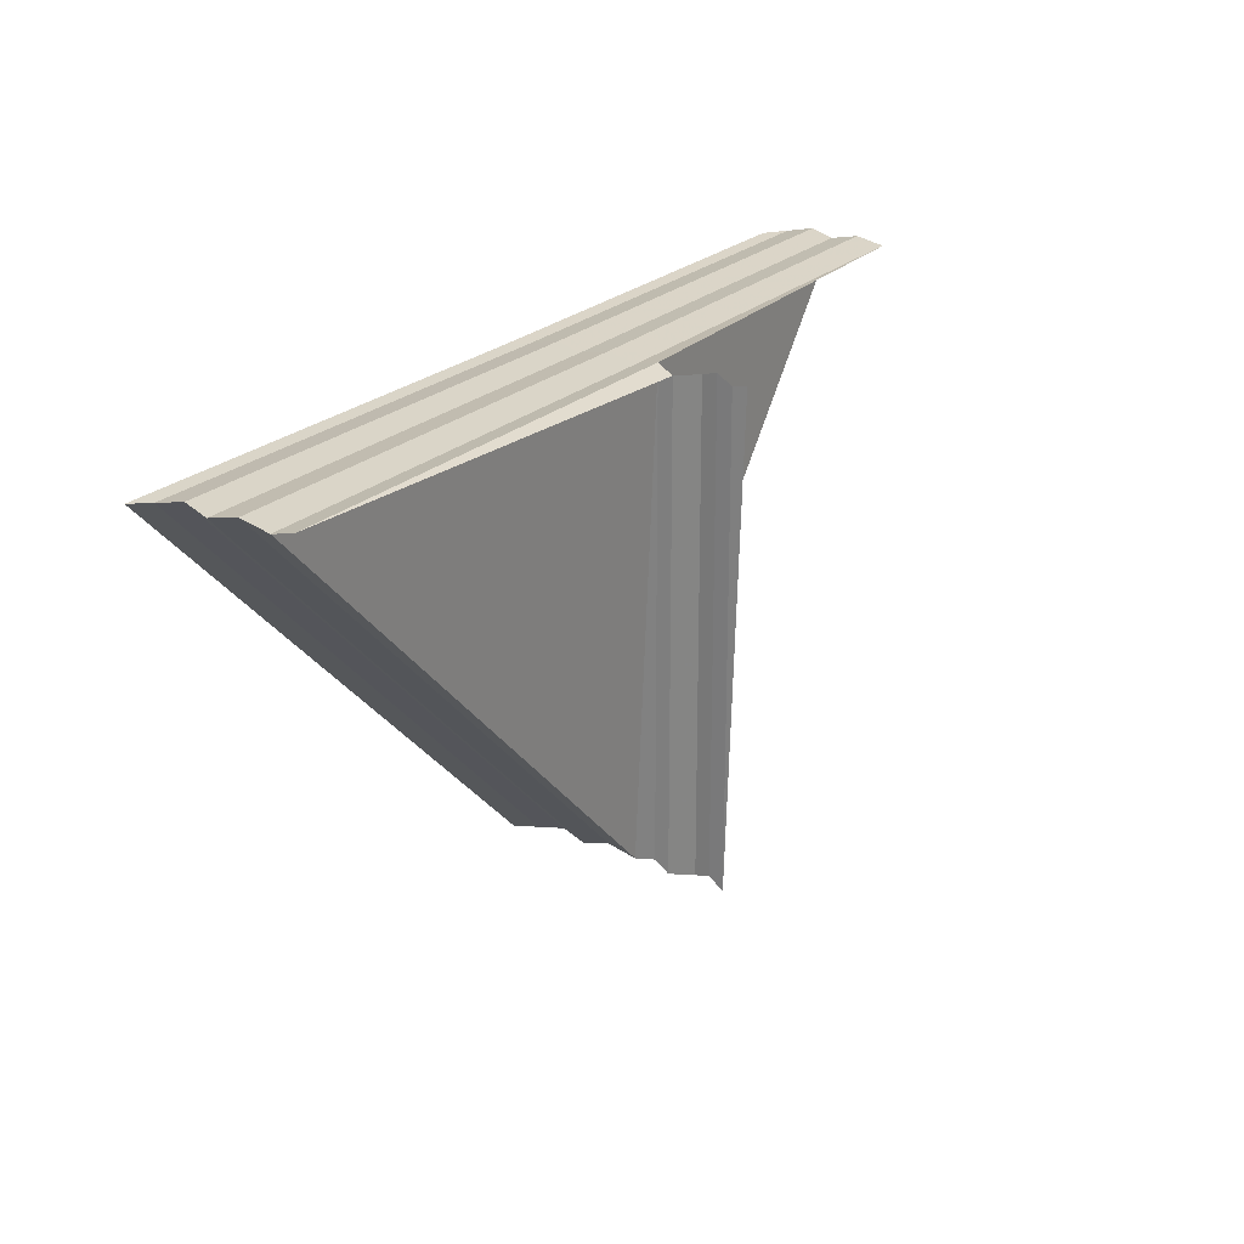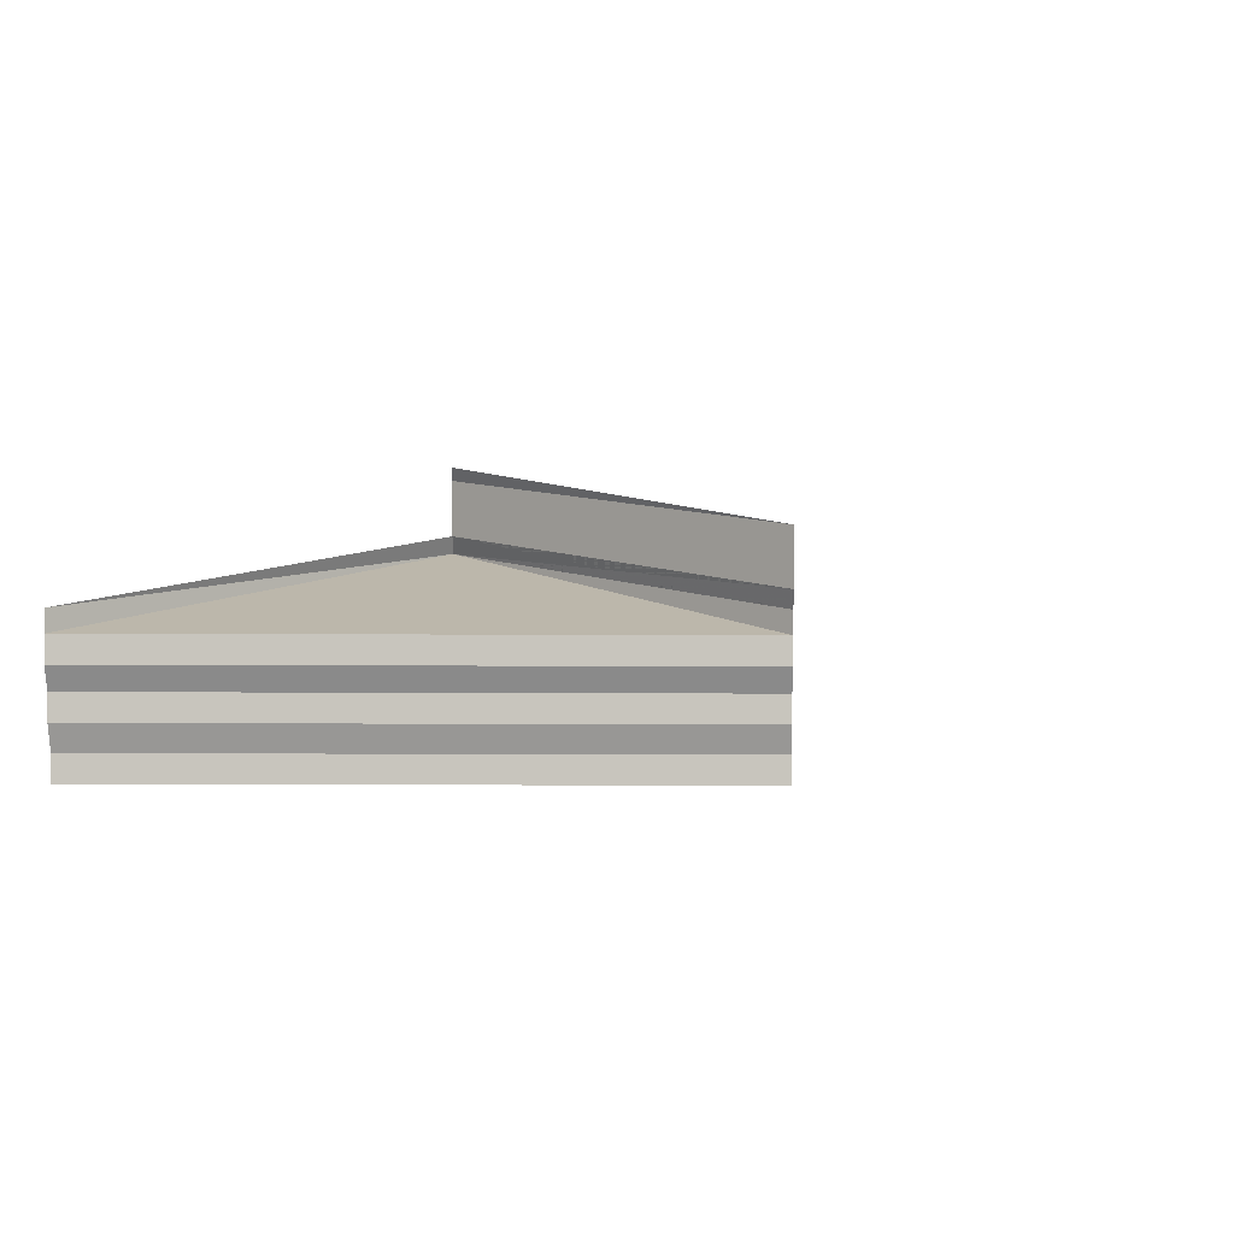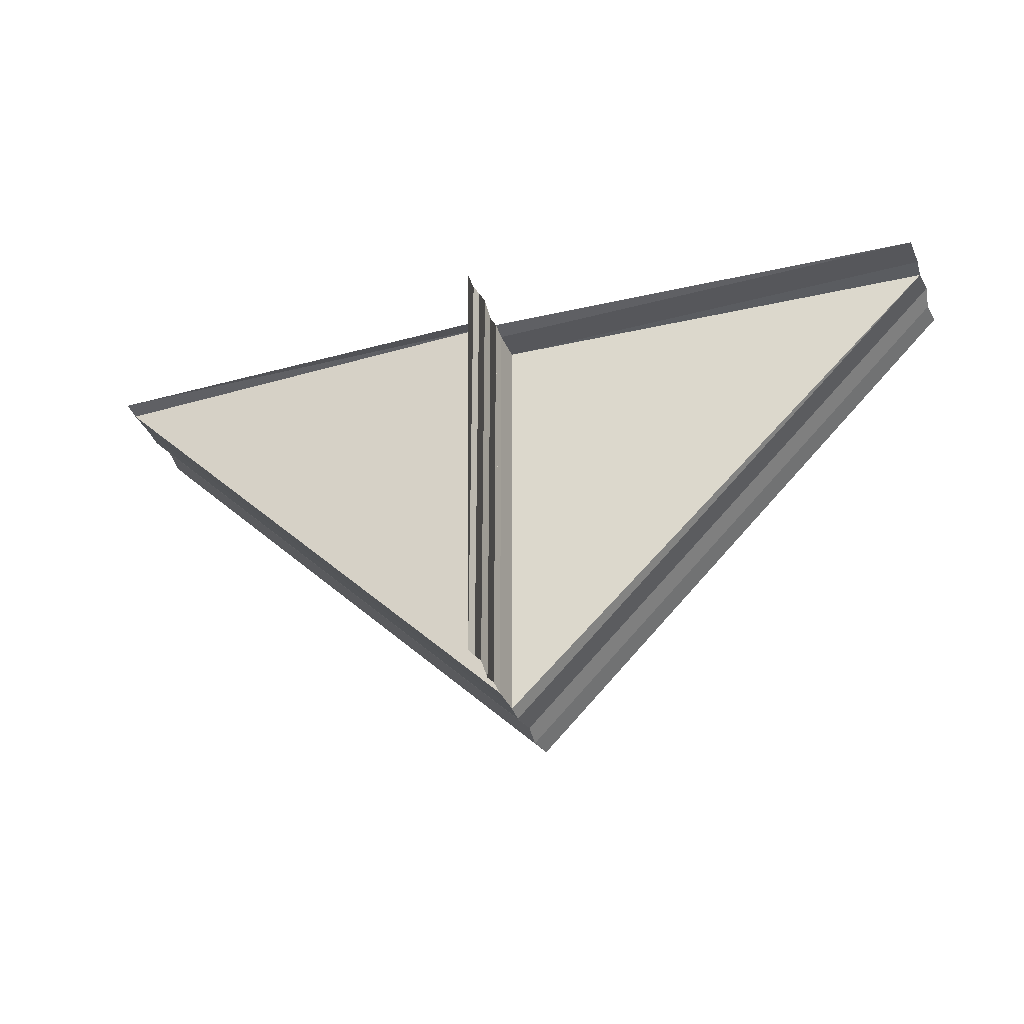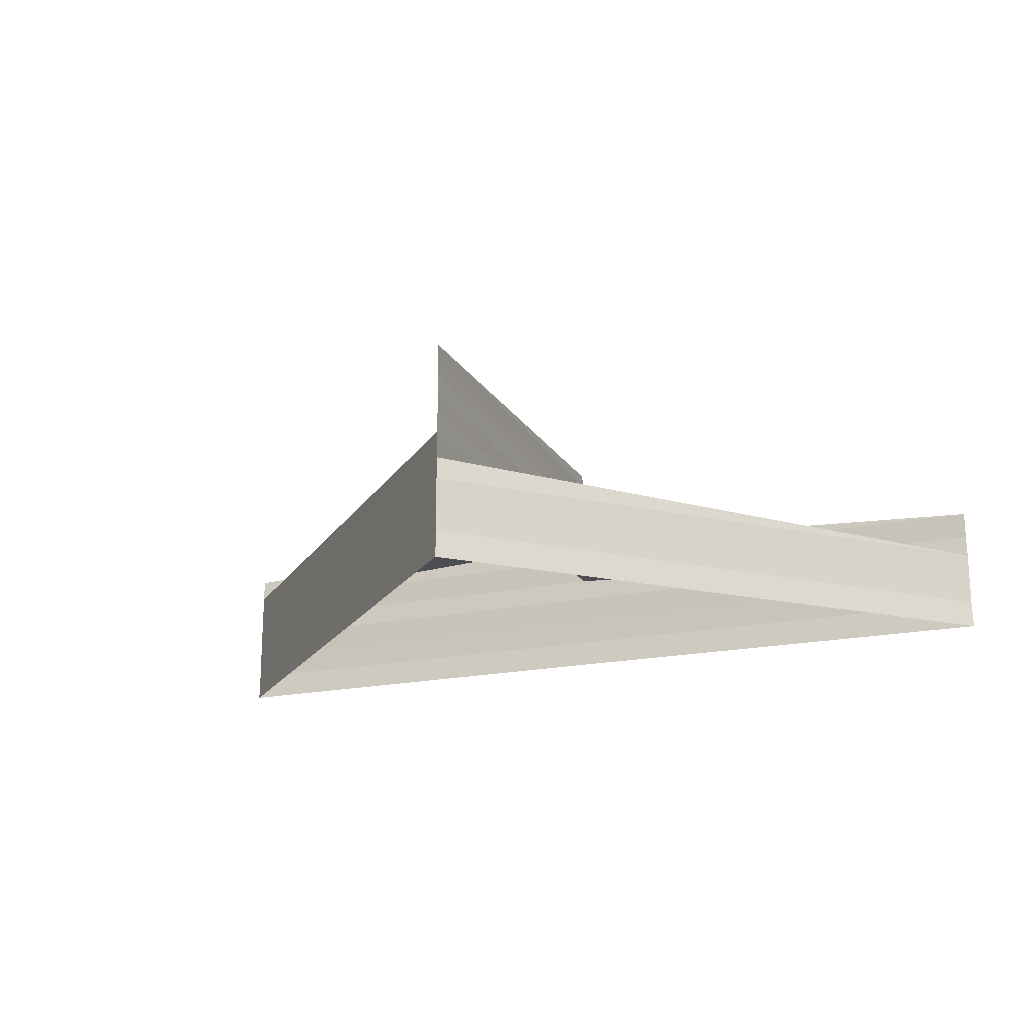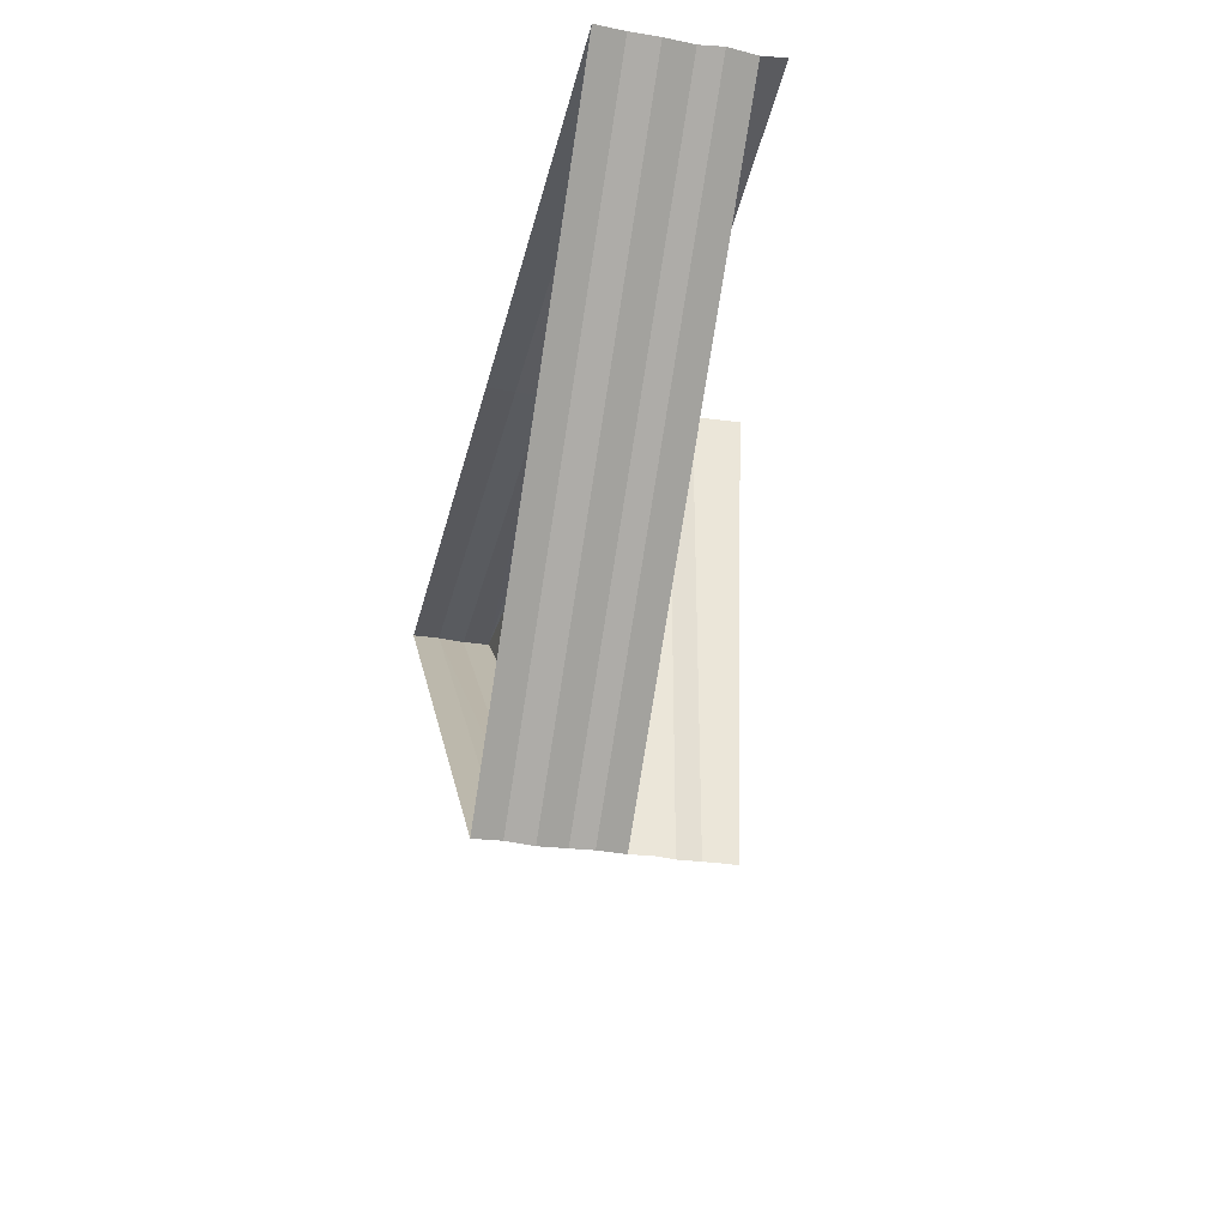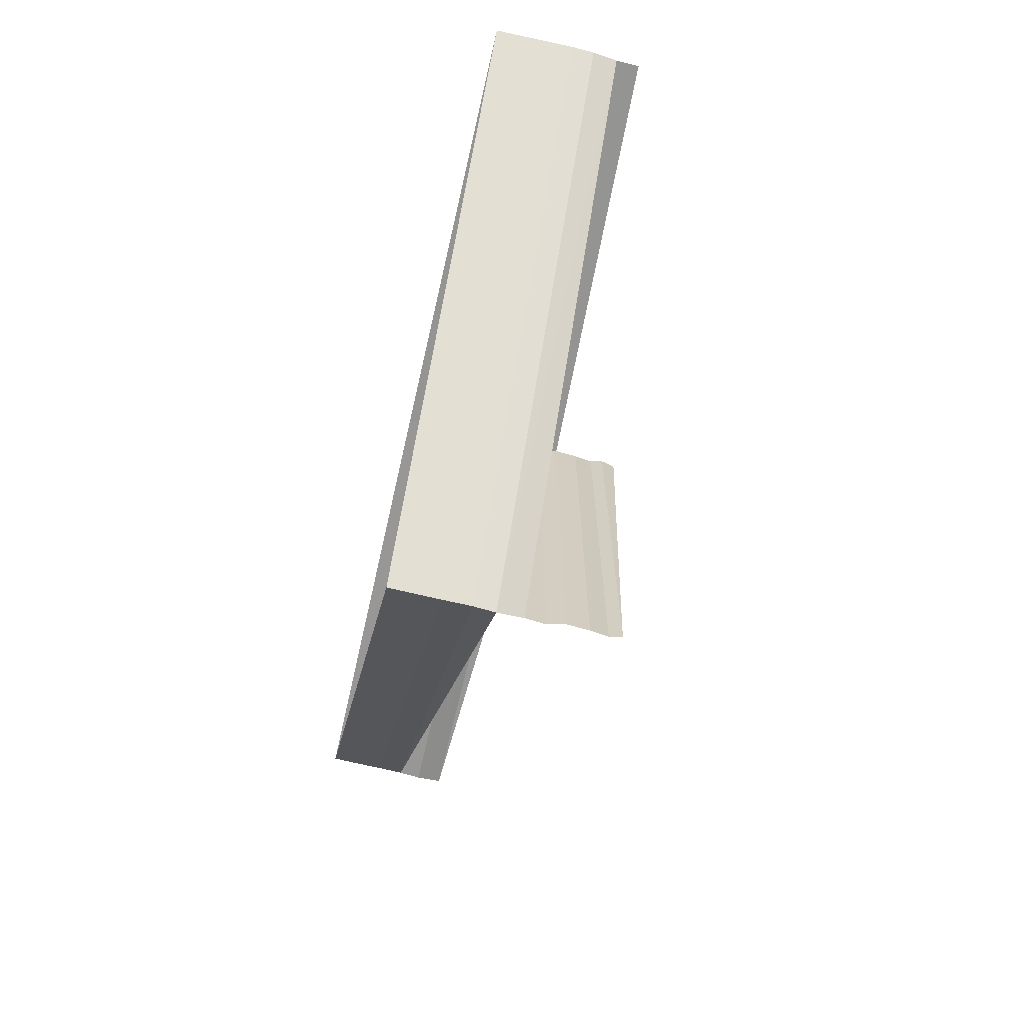
<metadata>
{"format":"obj","ext":"obj","renderer":"f3d","projection":"perspective","resolution":1024,"background":"white","views":[{"elev":23.0,"azim":-57.3,"up":"+Y"},{"elev":9.9,"azim":-44.2,"up":"+Z"},{"elev":-34.8,"azim":18.7,"up":"+Y"},{"elev":-19.3,"azim":22.1,"up":"+Z"},{"elev":-31.9,"azim":-102.6,"up":"+Y"},{"elev":-67.6,"azim":-102.9,"up":"+Y"}]}
</metadata>
<code>
o 10824
v 2229 1870 18.46
v 2229 1870 18.46
v 2229 1870 18.46
v 2229 1870 18.46
v 2229 1870 18.46
v 2229 1870 18.46
v 2229 1870 18.46
v 2229 1870 18.46
v 2229 1870 18.46
v 2229 1870 18.46
v 2229 1870 18.46
v 2229 1870 18.46
v 2229 1870 18.46
v 2229 1870 18.46
v 2229 1870 18.47
v 2229 1870 18.46
v 2229 1870 18.46
v 2229 1870 18.46
v 2229 1870 18.46
v 2229 1870 18.46
v 2229 1870 18.46
v 2229 1870 18.46
v 2229 1870 18.46
v 2229 1870 18.46
v 2229 1870 18.47
v 2229 1870 18.46
v 2229 1870 18.46
v 2229 1870 18.47
v 2229 1870 18.47
v 2229 1870 18.47
v 2229 1870 18.47
v 2229 1870 18.47
v 2229 1870 18.46
v 2229 1870 18.46
v 2229 1870 18.46
v 2229 1870 18.46
v 2229 1870 18.46
v 2229 1870 18.46
v 2229 1870 18.46
v 2229 1870 18.47
v 2229 1870 18.47
v 2229 1870 18.47
v 2229 1870 18.47
v 2229 1870 18.47
v 2229 1870 18.47
v 2229 1870 18.46
v 2229 1870 18.47
v 2229 1870 18.47
v 2229 1870 18.47
v 2229 1870 18.47
v 2229 1870 18.47
v 2229 1870 18.47
v 2229 1870 18.47
v 2229 1870 18.47
v 2229 1870 18.47
v 2229 1870 18.47
v 2229 1870 18.47
v 2229 1870 18.47
v 2229 1870 18.47
v 2229 1870 18.47
v 2229 1870 18.47
v 2229 1870 18.47
v 2229 1870 18.47
v 2229 1870 18.46
v 2229 1870 18.47
v 2229 1870 18.47
v 2229 1870 18.47
v 2229 1870 18.47
v 2229 1870 18.47
v 2229 1870 18.47
v 2229 1870 18.47
v 2229 1870 18.47
v 2229 1870 18.47
v 2229 1870 18.47
v 2229 1870 18.47
v 2229 1870 18.47
v 2229 1870 18.47
v 2229 1870 18.47
v 2229 1870 18.47
v 2229 1870 18.47
v 2229 1870 18.47
v 2229 1870 18.47
v 2229 1870 18.47
v 2229 1870 18.47
v 2229 1870 18.47
v 2229 1870 18.47
v 2229 1870 18.46
v 2229 1870 18.46
v 2229 1870 18.46
v 2229 1870 18.46
v 2229 1870 18.46
v 2229 1870 18.46
v 2229 1870 18.46
v 2229 1870 18.47
v 2229 1870 18.47
v 2229 1870 18.47
v 2229 1870 18.47
v 2229 1870 18.47
v 2229 1870 18.47
v 2229 1870 18.47
v 2229 1870 18.47
v 2229 1870 18.47
v 2229 1870 18.47
v 2229 1870 18.47
v 2229 1870 18.47
v 2229 1870 18.47
v 2229 1870 18.47
v 2229 1870 18.47
v 2229 1870 18.47
v 2229 1870 18.47
v 2229 1870 18.47
v 2229 1870 18.47
v 2229 1870 18.47
v 2229 1870 18.47
v 2229 1870 18.47
v 2229 1870 18.47
v 2229 1870 18.47
v 2229 1870 18.47
v 2229 1870 18.47
v 2229 1870 18.47
f 1 2 3
f 4 1 5
f 6 1 3
f 5 3 7
f 8 6 9
f 10 11 8
f 9 12 13
f 13 14 15
f 16 17 14
f 18 19 17
f 20 21 19
f 22 18 23
f 24 20 22
f 23 16 25
f 26 27 24
f 25 28 29
f 29 30 31
f 32 33 30
f 34 35 33
f 36 37 35
f 38 39 37
f 40 32 41
f 41 42 43
f 44 45 41
f 44 46 47
f 48 46 49
f 50 46 49
f 48 51 52
f 50 51 53
f 53 54 55
f 56 54 57
f 52 58 59
f 59 57 60
f 58 61 62
f 41 62 60
f 63 64 61
f 65 66 60
f 67 68 60
f 69 70 60
f 71 72 60
f 73 70 74
f 73 72 75
f 73 76 77
f 77 78 79
f 73 80 81
f 71 82 81
f 83 84 81
f 85 86 83
f 3 87 88
f 89 88 90
f 12 3 89
f 3 38 89
f 7 89 91
f 92 90 64
f 91 92 40
f 89 36 92
f 93 89 92
f 92 34 63
f 94 95 96
f 97 95 96
f 98 99 96
f 97 100 101
f 101 102 103
f 104 95 105
f 104 106 107
f 107 108 109
f 110 111 112
f 113 111 112
f 114 115 112
f 113 116 117
f 118 111 119
f 118 120 117

</code>
